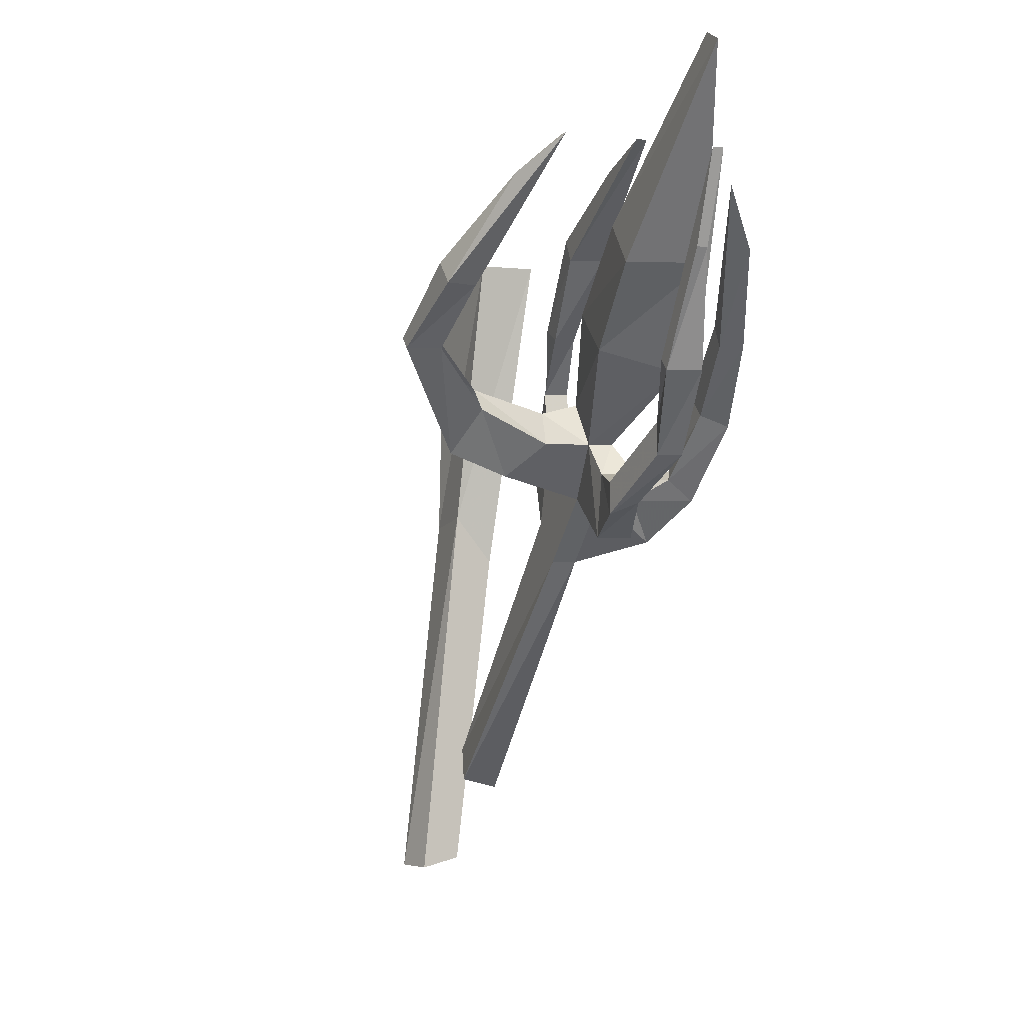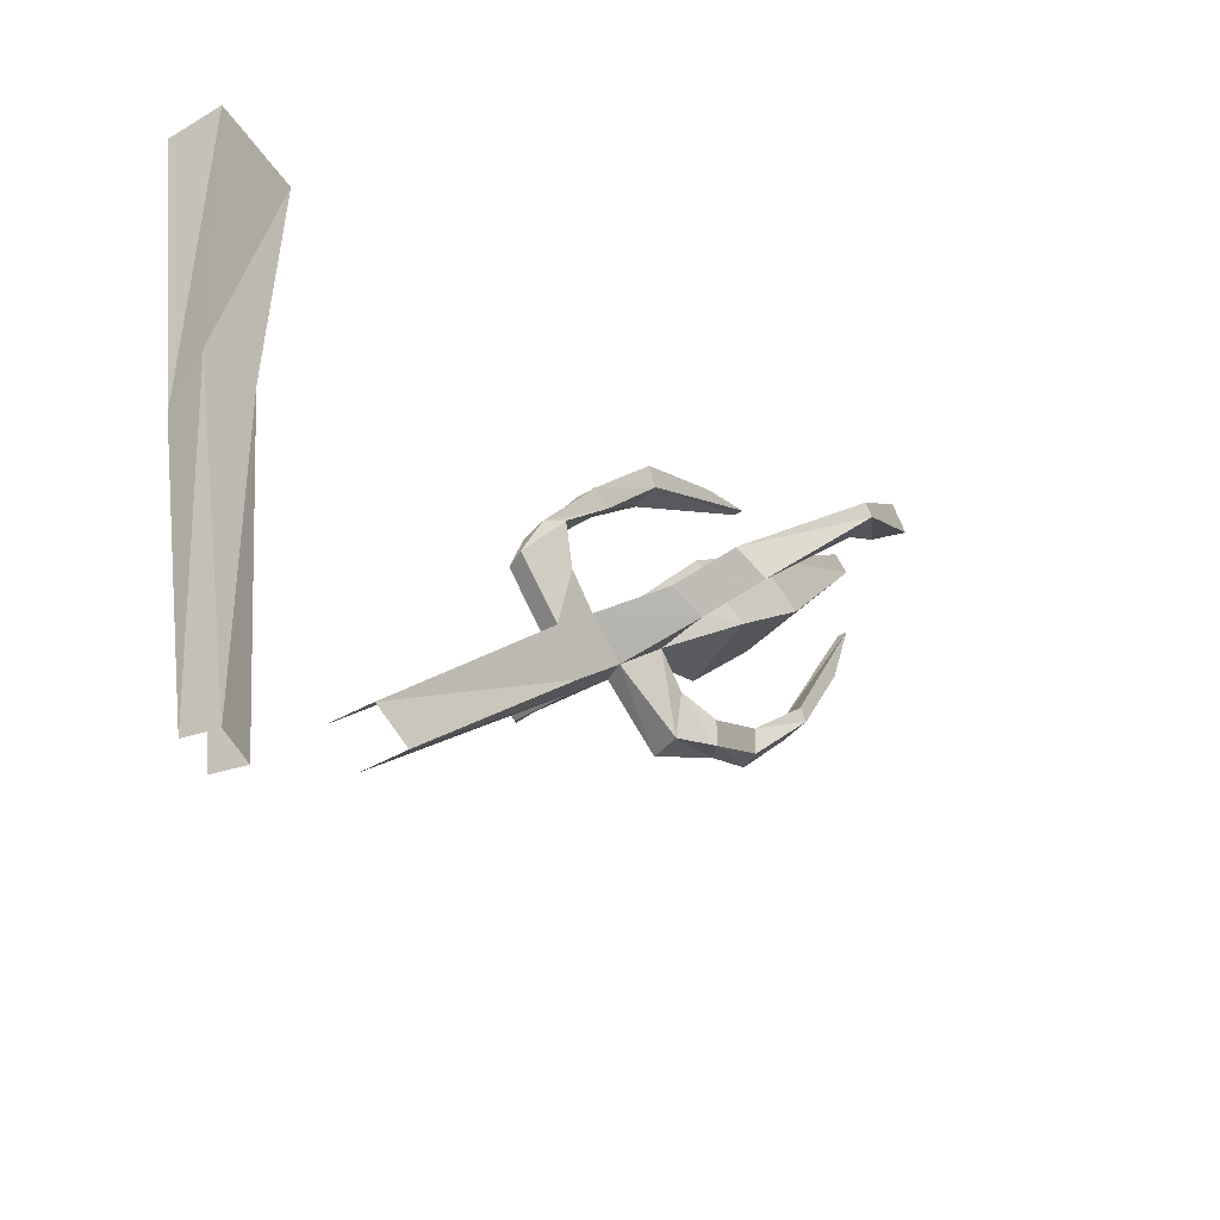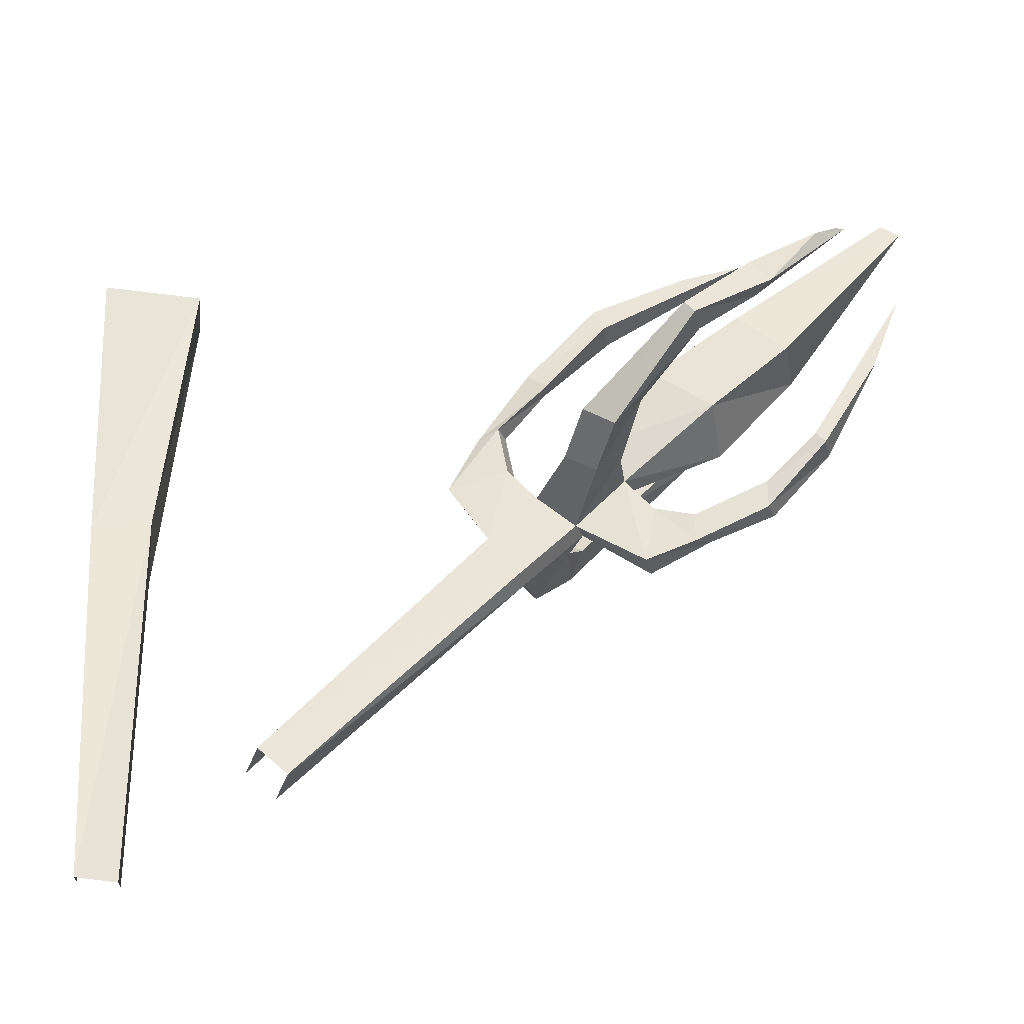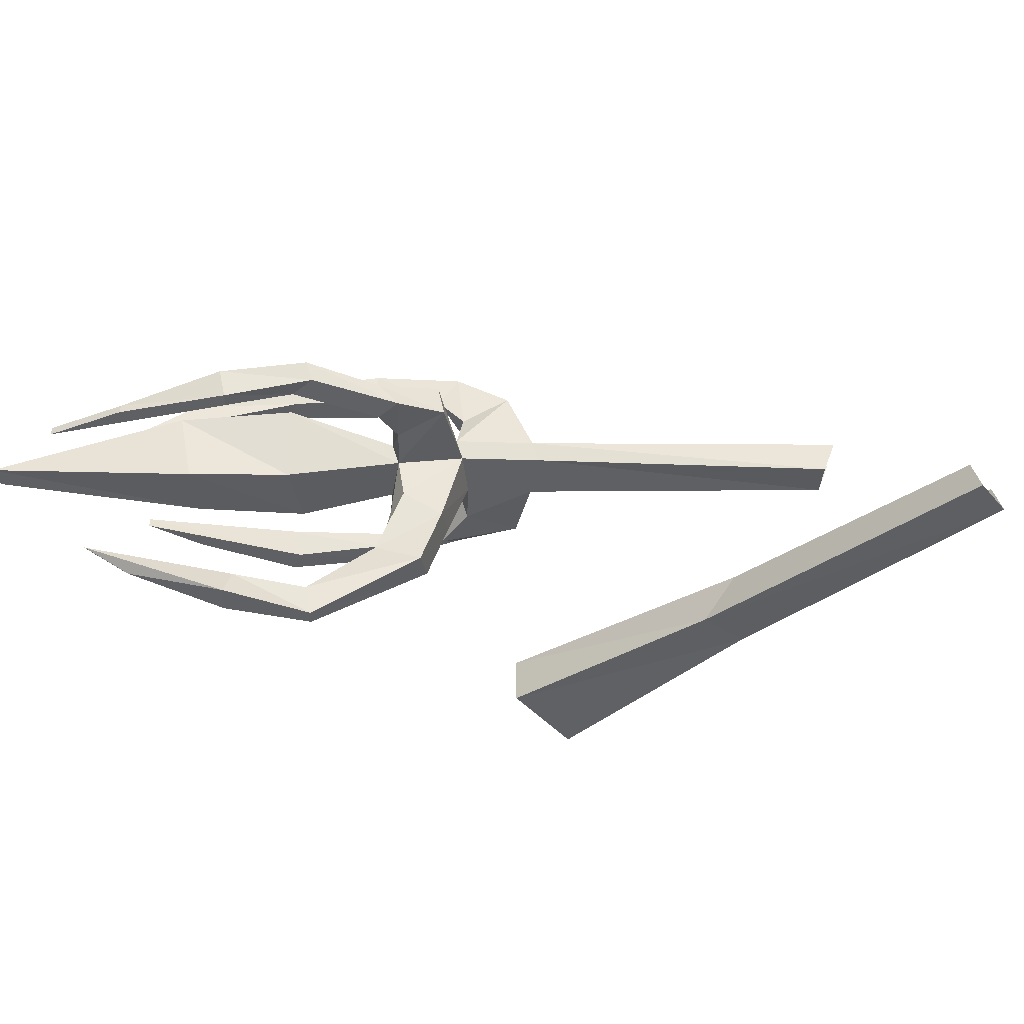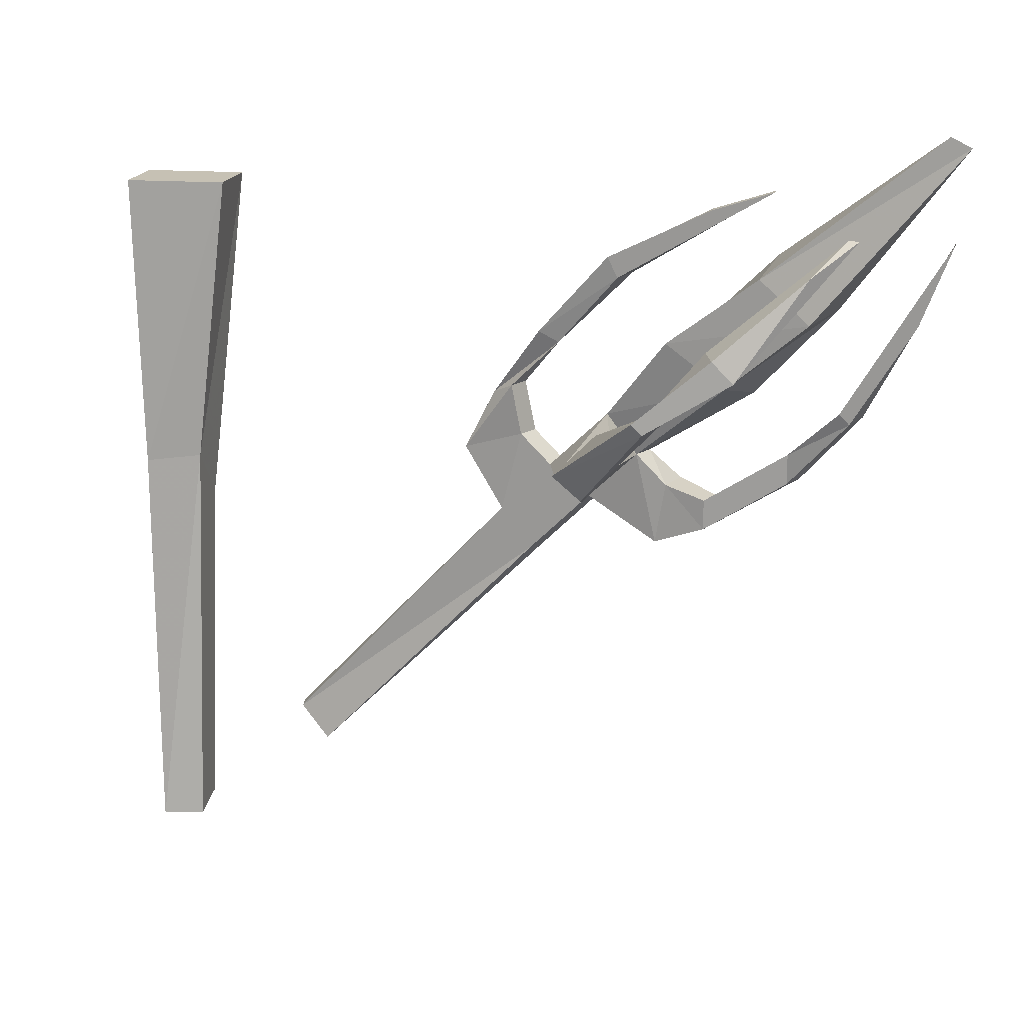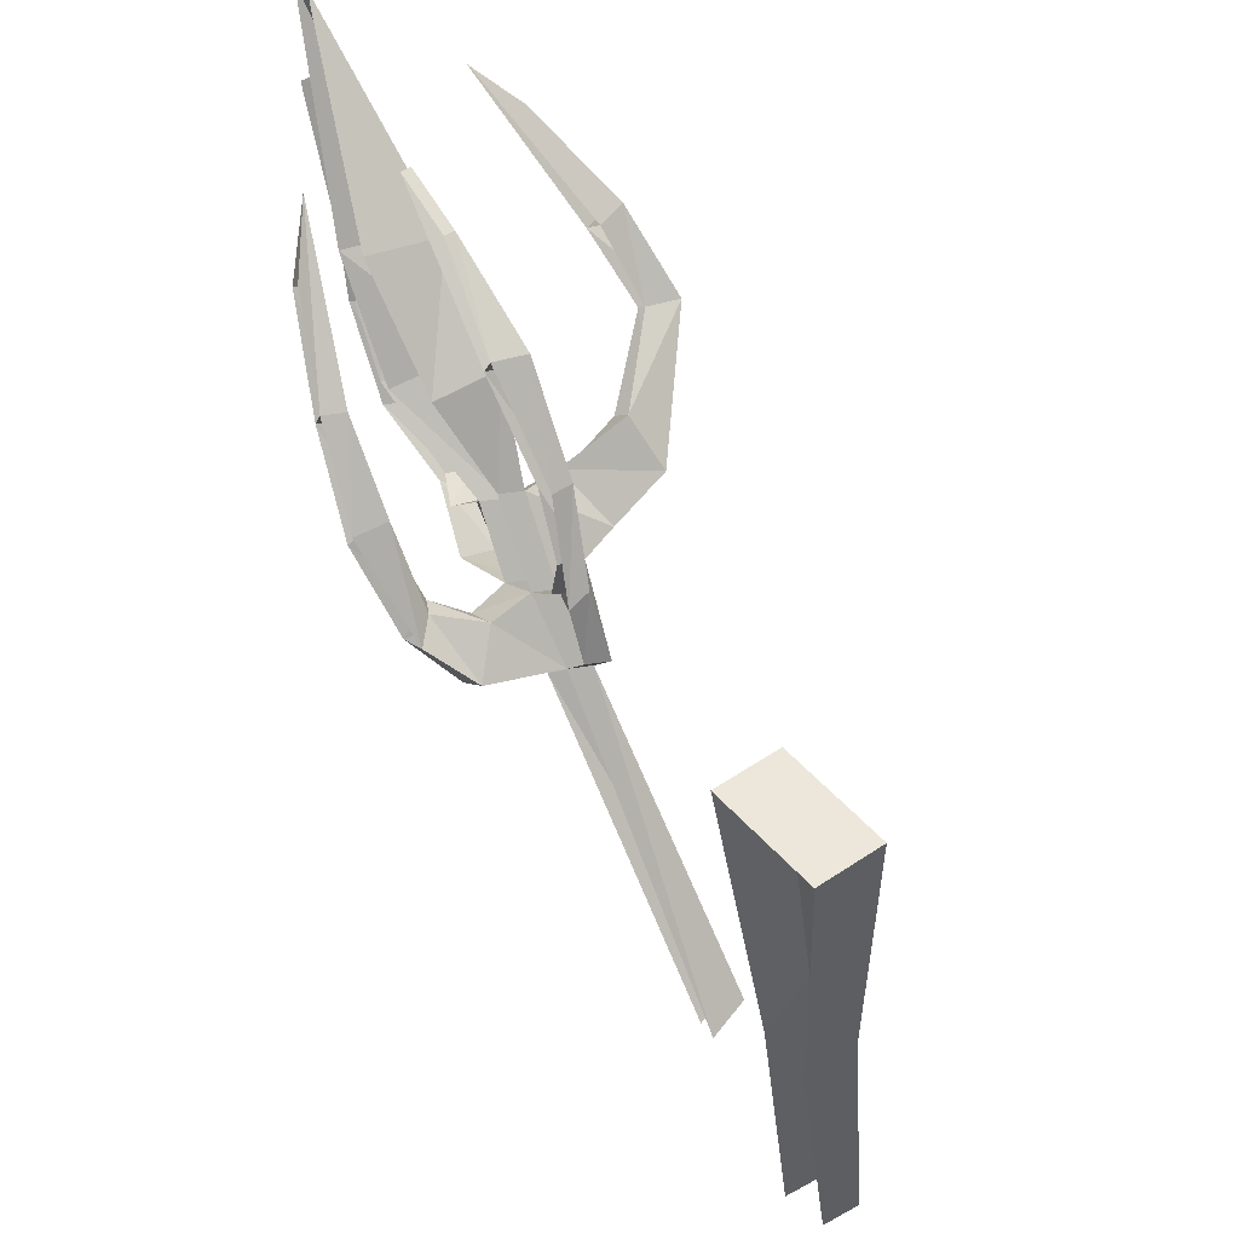
<metadata>
{"format":"obj","ext":"obj","renderer":"f3d","projection":"perspective","resolution":1024,"background":"white","views":[{"elev":-2.7,"azim":67.6,"up":"+Z"},{"elev":-42.7,"azim":-54.3,"up":"+Z"},{"elev":-29.0,"azim":-6.4,"up":"+Z"},{"elev":-44.6,"azim":133.0,"up":"+Y"},{"elev":18.6,"azim":13.3,"up":"+Z"},{"elev":53.7,"azim":-125.4,"up":"+Z"}]}
</metadata>
<code>
v -0.2422 -0.03906 -0.03906
v -0.2422 -0.07031 0
v -0.2422 -0.1016 -0.3125
v -0.2422 -0.07031 -0.3047
v -0.2891 -0.07031 -0.007812
v -0.2734 -0.1094 -0.3125
v -0.2812 -0.03906 -0.03906
v -0.2734 -0.07812 -0.3047
v -0.2188 -0.007812 0.2266
v -0.2188 -0.05469 0.2266
v -0.2969 -0.0625 0.2266
v -0.2969 -0.01562 0.2266
v 0.07031 -0.08594 0.02344
v 0.0625 -0.1016 0.02344
v 0.1094 -0.1094 0.07031
v 0.1172 -0.09375 0.07031
v 0.1562 -0.125 0.1328
v 0.1641 -0.07812 0.125
v 0.2266 -0.1328 0.1875
v 0.2344 -0.07812 0.1953
v 0.3594 -0.125 0.2969
v 0.375 -0.125 0.2891
v 0.2656 -0.1406 0.1562
v 0.2812 -0.08594 0.1562
v 0.2031 -0.1328 0.1016
v 0.2188 -0.07812 0.08594
v 0.1328 -0.1094 0.03906
v 0.1406 -0.09375 0.03906
v 0.09375 -0.1016 0
v 0.1016 -0.08594 0
v 0.04688 -0.1016 -0.04688
v 0.05469 -0.08594 -0.04688
v 0.03125 -0.08594 -0.01562
v 0.02344 -0.1016 -0.01562
v -0.1484 -0.1016 -0.2031
v -0.125 -0.1094 -0.2266
v -0.1328 -0.07812 -0.2344
v -0.1562 -0.07031 -0.2109
v -0.007812 -0.09375 0.03125
v 0 -0.07812 0.03125
v 0.01562 -0.09375 0.07812
v 0.01562 -0.07812 0.07031
v 0.05469 -0.1094 0.1328
v 0.05469 -0.09375 0.1328
v 0.1094 -0.1172 0.1953
v 0.1172 -0.09375 0.1953
v 0.1875 -0.1172 0.2344
v 0.1875 -0.1094 0.2344
v 0.2344 -0.1172 0.25
v 0.2344 -0.1094 0.25
v 0.1172 -0.1172 0.1797
v 0.125 -0.09375 0.1797
v 0.07031 -0.1094 0.125
v 0.07031 -0.09375 0.125
v 0.03125 -0.1016 0.08594
v 0.03906 -0.08594 0.08594
v 0.03906 -0.1016 0.04688
v 0.04688 -0.08594 0.04688
v 0.07812 -0.1562 0.03125
v 0.1172 -0.1406 0.0625
v 0.1016 -0.1641 0.01562
v 0.1094 -0.2109 0.03125
v 0.08594 -0.2031 0.04688
v 0.1172 -0.1953 0.07812
v 0.125 -0.1406 0.03906
v 0.1484 -0.1094 -0.03125
v 0.1562 -0.1094 0.01562
v 0.1641 -0.08594 0.01562
v 0.1875 -0.1172 0.007812
v 0.1953 -0.1016 0.007812
v 0.25 -0.1094 0.04688
v 0.2578 -0.09375 0.04688
v 0.2891 -0.125 0.08594
v 0.2969 -0.1016 0.08594
v 0.3672 -0.125 0.2188
v 0.3672 -0.1172 0.2188
v 0.3438 -0.125 0.1562
v 0.3438 -0.1172 0.1562
v 0.2969 -0.125 0.07812
v 0.3047 -0.1016 0.07812
v 0.25 -0.1094 0.02344
v 0.2578 -0.09375 0.02344
v 0.1875 -0.1172 -0.01562
v 0.2031 -0.1016 -0.007812
v 0.1562 -0.08594 -0.03125
v 0.1328 -0.1953 0.0625
v 0.1719 -0.2422 0.1016
v 0.1641 -0.2656 0.1016
v 0.1562 -0.2656 0.1094
v 0.1641 -0.2422 0.1094
v 0.2109 -0.2578 0.1562
v 0.2031 -0.2344 0.1562
v 0.2734 -0.2266 0.2109
v 0.2969 -0.2031 0.2344
v 0.3047 -0.2031 0.2344
v 0.2266 -0.2578 0.1406
v 0.2188 -0.2344 0.1406
v 0.1484 -0.02344 0.0625
v 0.1328 -0.02344 0.07812
v 0.09375 -0.02344 0.02344
v 0.1094 -0.03125 0.01562
v 0.1484 0 0.05469
v 0.2031 -0.01562 0.1094
v 0.1953 -0.03125 0.1094
v 0.1875 -0.03125 0.125
v 0.1406 0 0.07031
v 0.07812 -0.007812 0.01562
v 0.04688 -0.03125 -0.007812
v 0.07031 -0.05469 0.01562
v 0.09375 -0.05469 0
v 0.1016 -0.007812 0
v 0.07031 -0.03125 -0.03125
v 0.1953 -0.01562 0.125
v 0.2891 -0.07031 0.2109
v 0.25 -0.03906 0.1797
v 0.2578 -0.03906 0.1719
f 1 2 3
f 1 3 4
f 2 5 6
f 2 6 3
f 5 7 8
f 5 8 6
f 9 10 2
f 9 2 1
f 10 11 5
f 10 5 2
f 11 12 7
f 11 7 5
f 12 11 10
f 12 10 9
f 13 14 15
f 13 15 16
f 28 27 29
f 28 29 30
f 30 29 31
f 30 31 32
f 30 32 13
f 13 32 33
f 13 33 14
f 14 33 34
f 14 34 29
f 14 29 27
f 14 27 15
f 34 31 29
f 31 34 35
f 31 35 36
f 31 36 32
f 32 36 37
f 38 35 34
f 38 34 33
f 33 34 39
f 33 39 40
f 40 39 41
f 40 41 42
f 56 55 57
f 56 57 58
f 58 57 14
f 58 14 13
f 59 60 15
f 59 15 14
f 59 14 61
f 60 65 27
f 60 27 15
f 65 61 29
f 65 29 27
f 27 29 66
f 27 66 67
f 27 67 28
f 28 67 68
f 68 67 69
f 68 69 70
f 84 83 66
f 84 66 85
f 85 66 29
f 85 29 30
f 61 14 29
f 100 107 108
f 100 108 109
f 100 109 101
f 101 109 110
f 101 110 111
f 112 110 30
f 112 30 32
f 112 32 108
f 112 108 107
f 112 107 111
f 112 111 110
f 109 108 33
f 109 33 13
f 109 13 110
f 110 13 30
f 108 32 33
f 83 69 67
f 83 67 66
f 55 41 39
f 55 39 57
f 57 39 34
f 57 34 14
f 16 15 17
f 16 17 18
f 26 25 27
f 26 27 28
f 15 27 25
f 15 25 17
f 18 17 19
f 18 19 20
f 24 23 25
f 24 25 26
f 17 25 23
f 17 23 19
f 20 19 21
f 20 21 21
f 21 21 22
f 21 22 22
f 22 22 23
f 22 23 24
f 19 23 22
f 19 22 21
f 42 41 43
f 42 43 44
f 54 53 55
f 54 55 56
f 59 61 62
f 59 62 63
f 59 63 60
f 60 63 64
f 60 64 65
f 70 69 71
f 70 71 72
f 82 81 83
f 82 83 84
f 64 86 65
f 65 86 61
f 61 86 62
f 62 86 87
f 62 87 88
f 62 88 63
f 63 88 89
f 63 89 64
f 64 89 90
f 98 99 100
f 98 100 101
f 98 101 102
f 99 106 107
f 99 107 100
f 101 111 102
f 81 71 69
f 81 69 83
f 53 43 41
f 53 41 55
f 44 43 45
f 44 45 46
f 52 51 53
f 52 53 54
f 72 71 73
f 72 73 74
f 80 79 81
f 80 81 82
f 90 89 91
f 90 91 92
f 97 96 88
f 97 88 87
f 96 91 89
f 96 89 88
f 98 102 103
f 98 103 104
f 98 104 99
f 99 104 105
f 99 105 106
f 105 113 106
f 79 73 71
f 79 71 81
f 51 45 43
f 51 43 53
f 46 45 47
f 46 47 48
f 48 47 49
f 48 49 50
f 50 49 51
f 50 51 52
f 74 73 75
f 74 75 76
f 76 75 77
f 76 77 78
f 78 77 79
f 78 79 80
f 92 91 93
f 92 93 94
f 94 93 95
f 95 93 96
f 95 96 97
f 93 93 91
f 93 91 96
f 96 91 92
f 96 92 97
f 93 93 95
f 113 105 114
f 113 114 115
f 115 114 116
f 116 114 104
f 116 104 103
f 103 104 113
f 113 104 105
f 105 104 114
f 105 114 114
f 114 114 116
f 77 75 73
f 77 73 79
f 79 73 80
f 80 73 74
f 49 47 45
f 49 45 51
f 51 45 52
f 52 45 46

</code>
